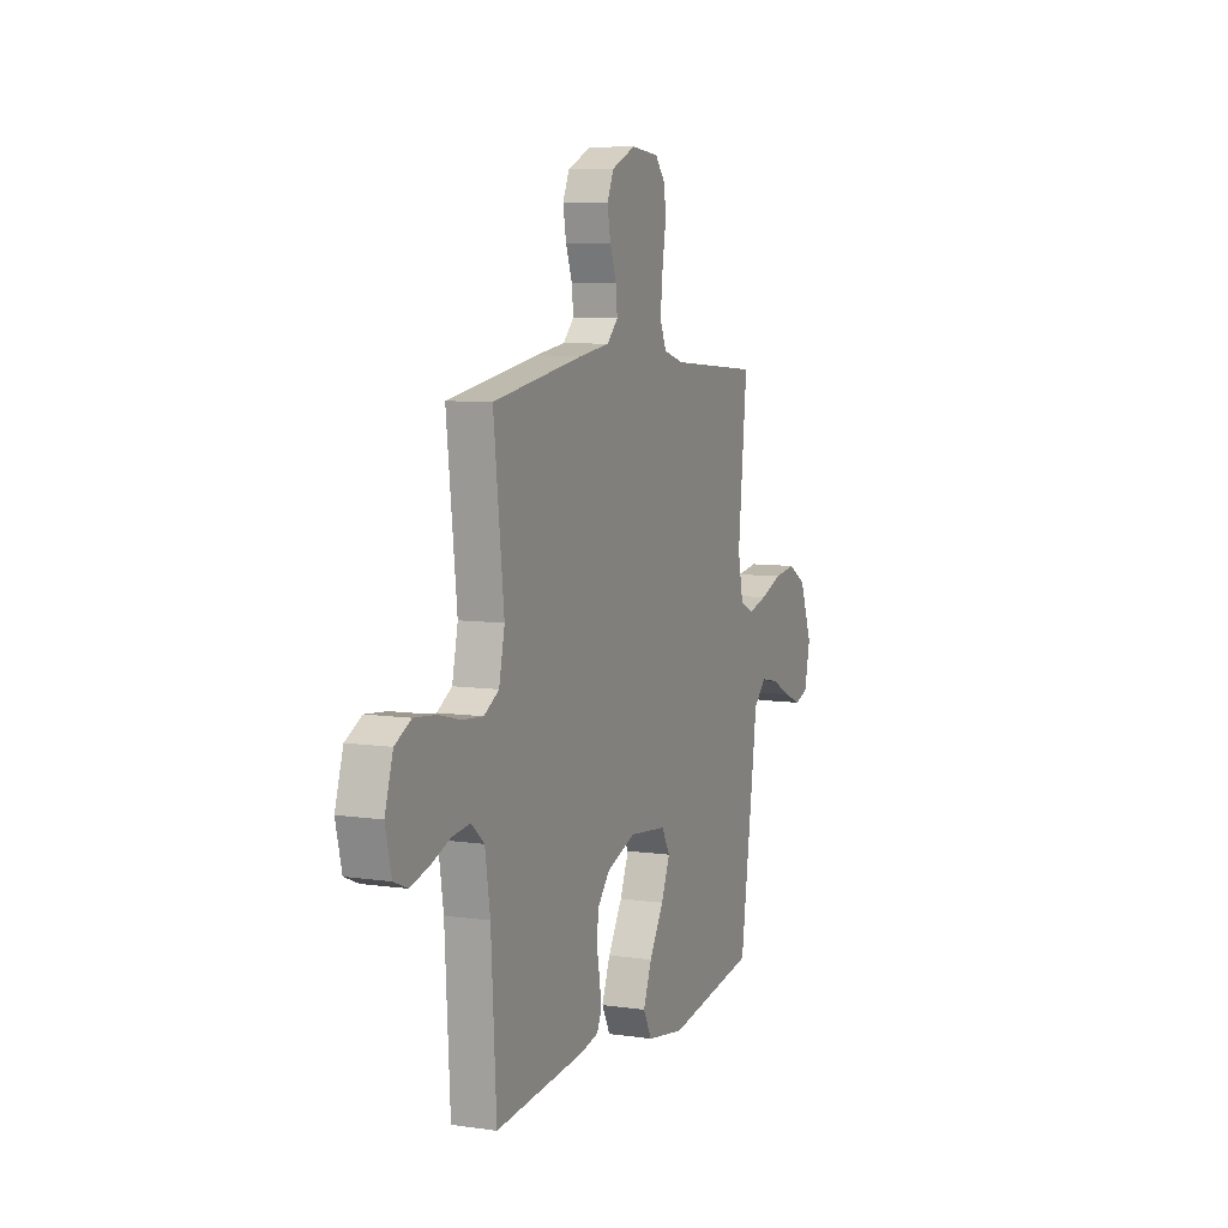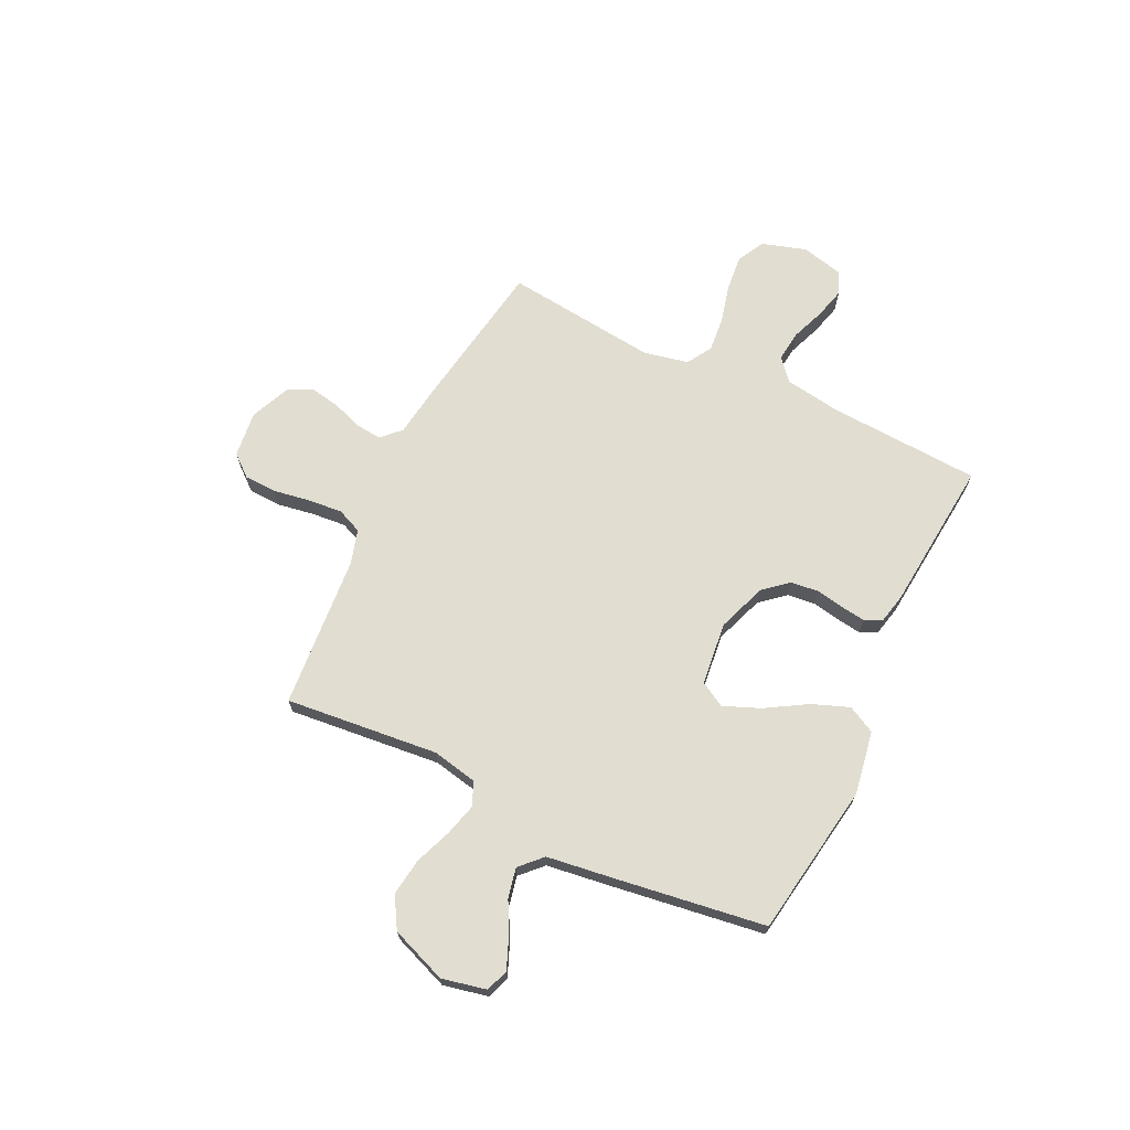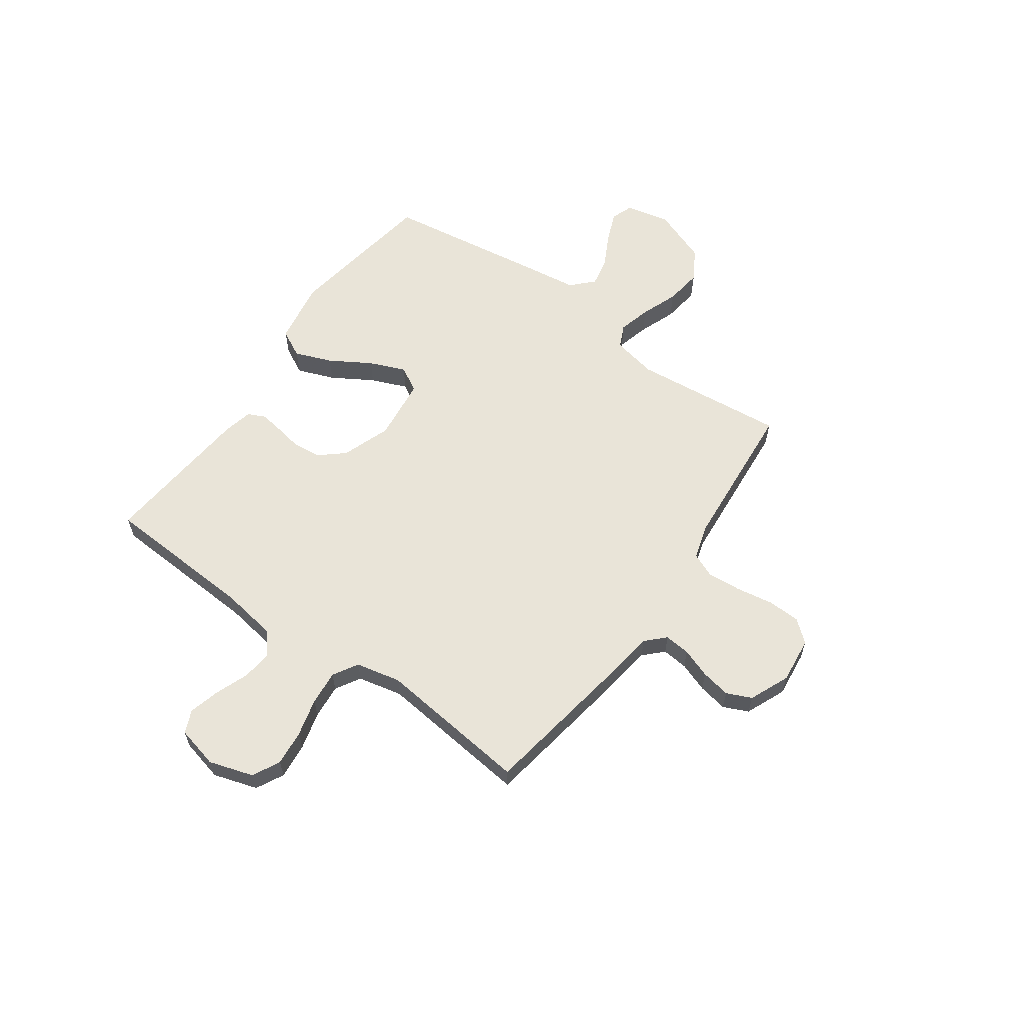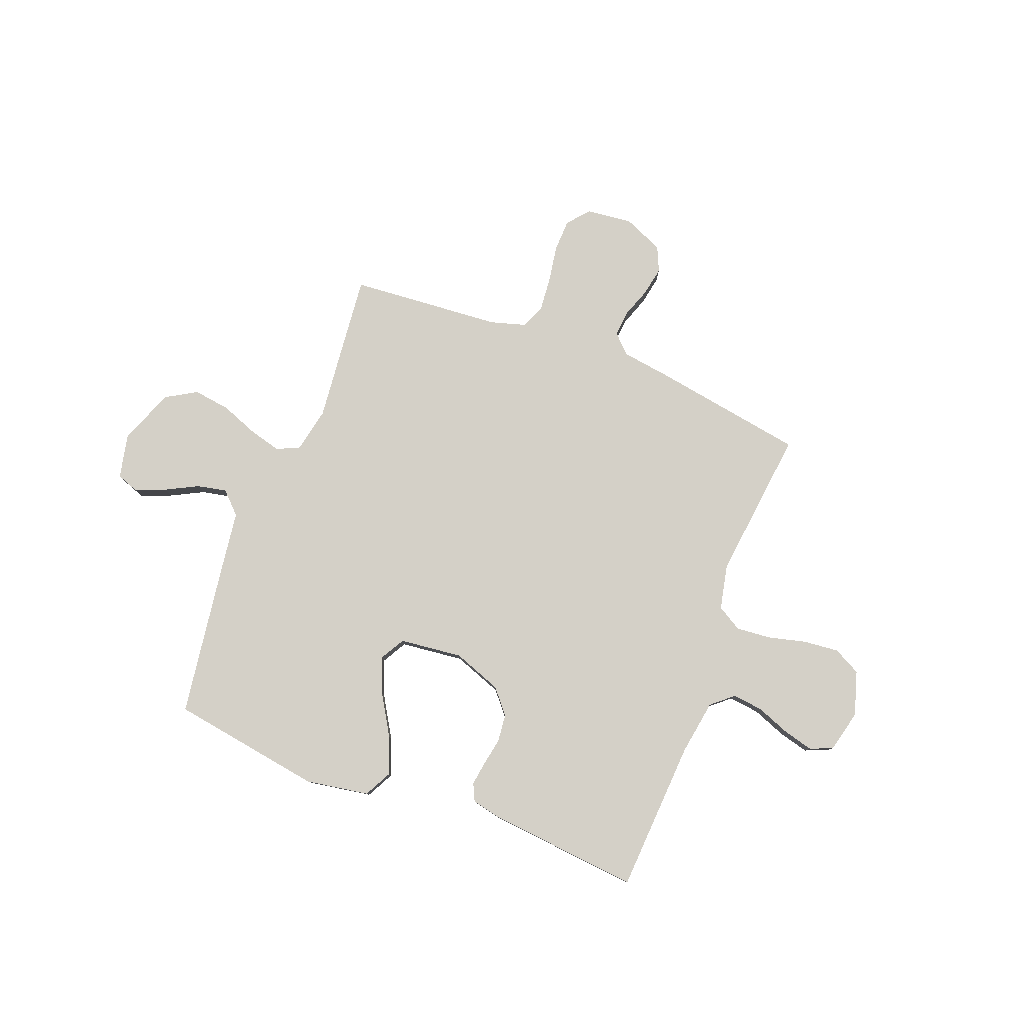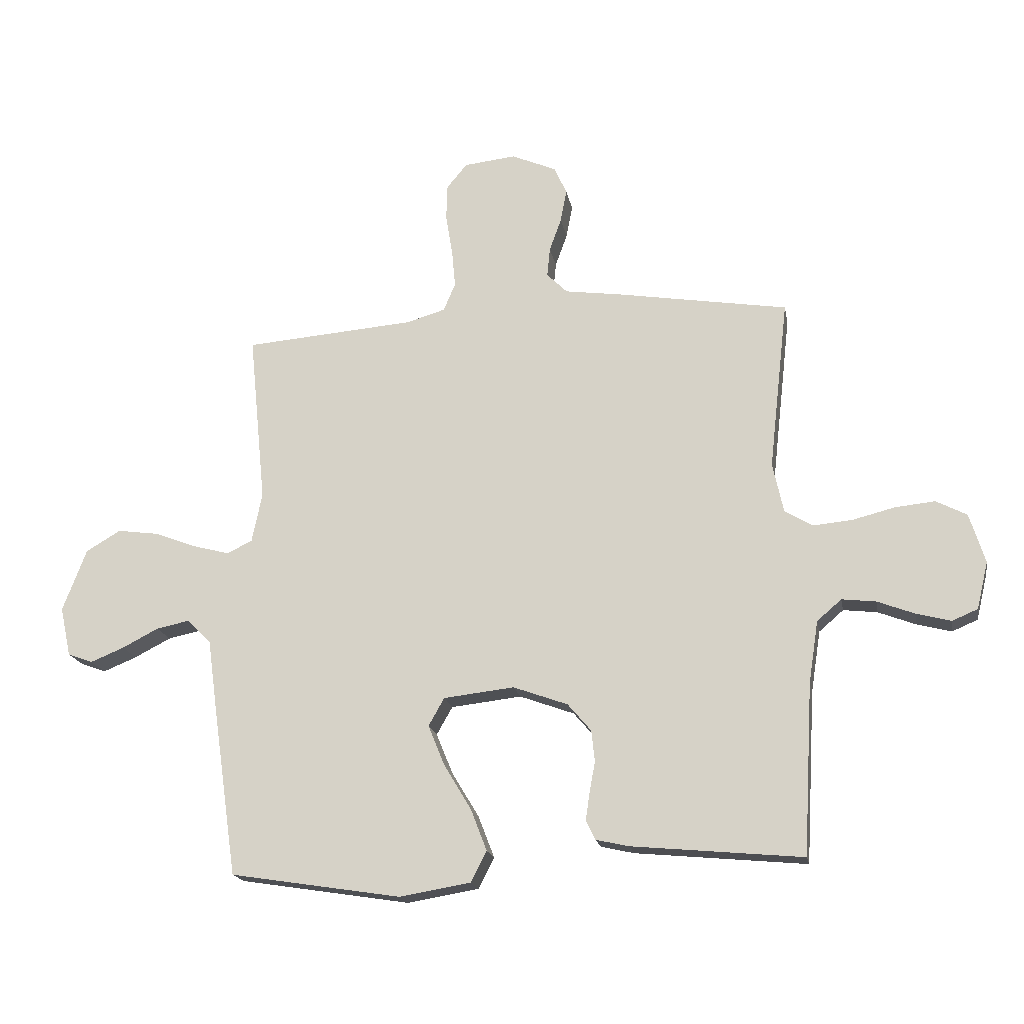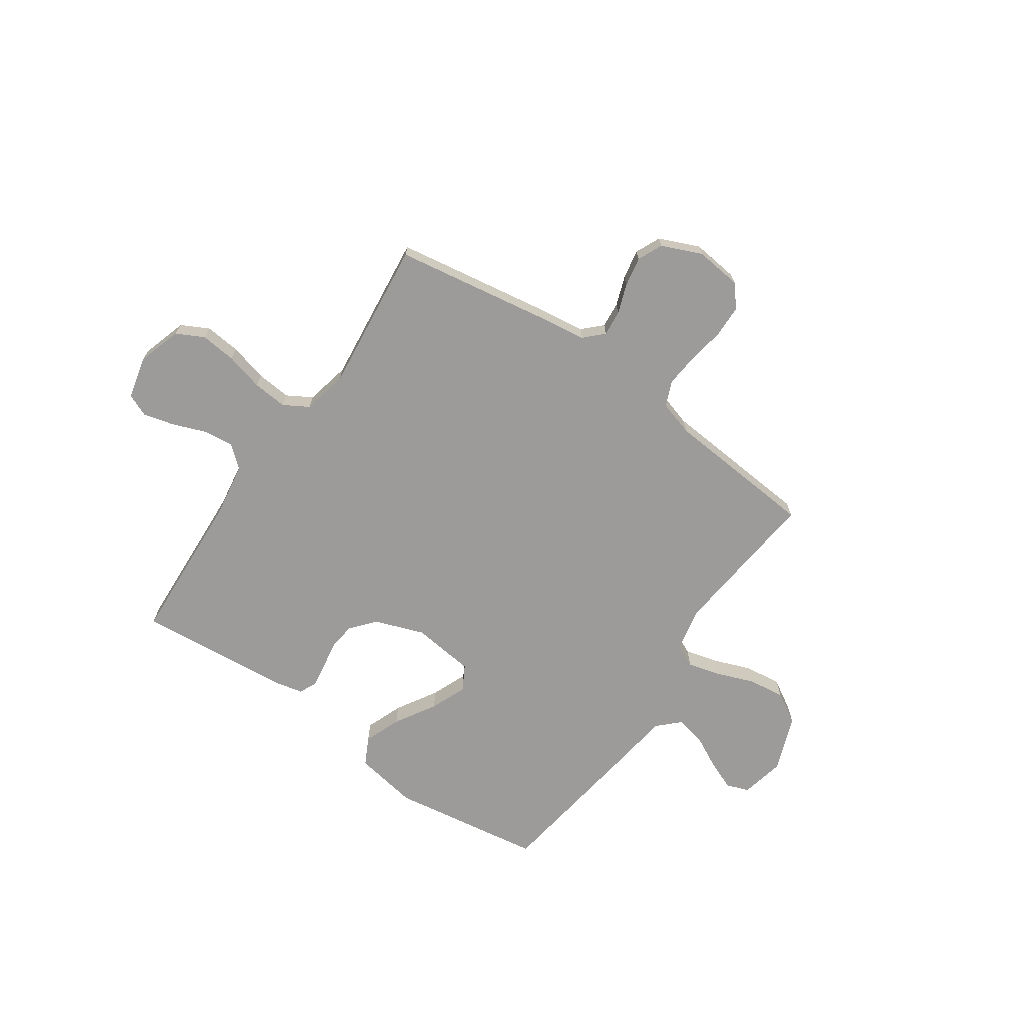
<metadata>
{"format":"obj","ext":"obj","renderer":"f3d","projection":"perspective","resolution":1024,"background":"white","views":[{"elev":7.7,"azim":-67.7,"up":"+Z"},{"elev":68.7,"azim":115.7,"up":"+Y"},{"elev":60.7,"azim":-54.7,"up":"+Y"},{"elev":80.0,"azim":-158.9,"up":"+Y"},{"elev":-18.2,"azim":-169.7,"up":"+Z"},{"elev":-69.7,"azim":-34.8,"up":"+Y"}]}
</metadata>
<code>
v 0.5 0.07 -0.5
v 0.2 0.07 -0.547
v 0.075 0.07 -0.526
v 0.047 0.07 -0.472
v 0.075 0.07 -0.399
v 0.123 0.07 -0.319
v 0.152 0.07 -0.248
v 0.124 0.07 -0.199
v 0 0.07 -0.185
v -0.096 0.07 -0.22
v -0.137 0.07 -0.268
v -0.143 0.07 -0.323
v -0.133 0.07 -0.377
v -0.126 0.07 -0.425
v -0.142 0.07 -0.459
v -0.2 0.07 -0.472
v -0.5 0.07 -0.5
v -0.517 0.07 -0.2
v -0.534 0.07 -0.091
v -0.577 0.07 -0.054
v -0.637 0.07 -0.061
v -0.702 0.07 -0.086
v -0.763 0.07 -0.102
v -0.808 0.07 -0.083
v -0.828 0.07 0
v -0.801 0.07 0.087
v -0.747 0.07 0.115
v -0.677 0.07 0.108
v -0.602 0.07 0.089
v -0.534 0.07 0.083
v -0.485 0.07 0.112
v -0.466 0.07 0.2
v -0.5 0.07 0.5
v -0.2 0.07 0.549
v -0.1 0.07 0.563
v -0.064 0.07 0.599
v -0.069 0.07 0.65
v -0.09 0.07 0.708
v -0.101 0.07 0.766
v -0.079 0.07 0.815
v 0 0.07 0.849
v 0.091 0.07 0.839
v 0.127 0.07 0.796
v 0.129 0.07 0.732
v 0.117 0.07 0.66
v 0.111 0.07 0.593
v 0.132 0.07 0.544
v 0.2 0.07 0.524
v 0.5 0.07 0.5
v 0.47 0.07 0.2
v 0.488 0.07 0.112
v 0.533 0.07 0.091
v 0.597 0.07 0.108
v 0.67 0.07 0.136
v 0.743 0.07 0.146
v 0.804 0.07 0.11
v 0.846 0.07 0
v 0.827 0.07 -0.087
v 0.783 0.07 -0.103
v 0.724 0.07 -0.079
v 0.66 0.07 -0.046
v 0.602 0.07 -0.034
v 0.56 0.07 -0.075
v 0.543 0.07 -0.2
v 0.5 0 -0.5
v 0.2 0 -0.547
v 0.075 0 -0.526
v 0.047 0 -0.472
v 0.075 0 -0.399
v 0.123 0 -0.319
v 0.152 0 -0.248
v 0.124 0 -0.199
v 0 0 -0.185
v -0.096 0 -0.22
v -0.137 0 -0.268
v -0.143 0 -0.323
v -0.133 0 -0.377
v -0.126 0 -0.425
v -0.142 0 -0.459
v -0.2 0 -0.472
v -0.5 0 -0.5
v -0.517 0 -0.2
v -0.534 0 -0.091
v -0.577 0 -0.054
v -0.637 0 -0.061
v -0.702 0 -0.086
v -0.763 0 -0.102
v -0.808 0 -0.083
v -0.828 0 0
v -0.801 0 0.087
v -0.747 0 0.115
v -0.677 0 0.108
v -0.602 0 0.089
v -0.534 0 0.083
v -0.485 0 0.112
v -0.466 0 0.2
v -0.5 0 0.5
v -0.2 0 0.549
v -0.1 0 0.563
v -0.064 0 0.599
v -0.069 0 0.65
v -0.09 0 0.708
v -0.101 0 0.766
v -0.079 0 0.815
v 0 0 0.849
v 0.091 0 0.839
v 0.127 0 0.796
v 0.129 0 0.732
v 0.117 0 0.66
v 0.111 0 0.593
v 0.132 0 0.544
v 0.2 0 0.524
v 0.5 0 0.5
v 0.47 0 0.2
v 0.488 0 0.112
v 0.533 0 0.091
v 0.597 0 0.108
v 0.67 0 0.136
v 0.743 0 0.146
v 0.804 0 0.11
v 0.846 0 0
v 0.827 0 -0.087
v 0.783 0 -0.103
v 0.724 0 -0.079
v 0.66 0 -0.046
v 0.602 0 -0.034
v 0.56 0 -0.075
v 0.543 0 -0.2
f 4 5 6
f 3 4 6
f 2 3 6
f 1 2 6
f 64 1 6
f 63 64 6
f 62 63 6 7
f 59 60 61
f 58 59 61
f 57 58 61
f 56 57 61
f 55 56 61
f 54 55 61
f 53 54 61
f 52 53 61 62
f 62 7 8
f 52 62 8
f 51 52 8
f 48 49 50
f 51 8 9
f 50 51 9
f 48 50 9
f 47 48 9
f 43 44 45
f 42 43 45
f 41 42 45
f 40 41 45
f 39 40 45
f 38 39 45
f 37 38 45
f 36 37 45 46
f 47 9 10
f 46 47 10
f 36 46 10
f 35 36 10
f 35 10 11
f 34 35 11
f 33 34 11
f 32 33 11
f 27 28 29
f 26 27 29
f 25 26 29
f 24 25 29
f 23 24 29
f 22 23 29
f 21 22 29
f 20 21 29 30
f 19 20 30 31
f 16 17 18
f 15 16 18
f 14 15 18
f 13 14 18
f 12 13 18
f 11 12 18
f 32 11 18
f 31 32 18
f 18 19 31
f 70 69 68
f 70 68 67
f 70 67 66
f 70 66 65
f 70 65 128
f 70 128 127
f 71 70 127 126
f 125 124 123
f 125 123 122
f 125 122 121
f 125 121 120
f 125 120 119
f 125 119 118
f 125 118 117
f 126 125 117 116
f 72 71 126
f 72 126 116
f 72 116 115
f 114 113 112
f 73 72 115
f 73 115 114
f 73 114 112
f 73 112 111
f 109 108 107
f 109 107 106
f 109 106 105
f 109 105 104
f 109 104 103
f 109 103 102
f 109 102 101
f 110 109 101 100
f 74 73 111
f 74 111 110
f 74 110 100
f 74 100 99
f 75 74 99
f 75 99 98
f 75 98 97
f 75 97 96
f 93 92 91
f 93 91 90
f 93 90 89
f 93 89 88
f 93 88 87
f 93 87 86
f 93 86 85
f 94 93 85 84
f 95 94 84 83
f 82 81 80
f 82 80 79
f 82 79 78
f 82 78 77
f 82 77 76
f 82 76 75
f 82 75 96
f 82 96 95
f 95 83 82
f 1 65 66 2
f 2 66 67 3
f 3 67 68 4
f 4 68 69 5
f 5 69 70 6
f 6 70 71 7
f 7 71 72 8
f 8 72 73 9
f 9 73 74 10
f 10 74 75 11
f 11 75 76 12
f 12 76 77 13
f 13 77 78 14
f 14 78 79 15
f 15 79 80 16
f 16 80 81 17
f 17 81 82 18
f 18 82 83 19
f 19 83 84 20
f 20 84 85 21
f 21 85 86 22
f 22 86 87 23
f 23 87 88 24
f 24 88 89 25
f 25 89 90 26
f 26 90 91 27
f 27 91 92 28
f 28 92 93 29
f 29 93 94 30
f 30 94 95 31
f 31 95 96 32
f 32 96 97 33
f 33 97 98 34
f 34 98 99 35
f 35 99 100 36
f 36 100 101 37
f 37 101 102 38
f 38 102 103 39
f 39 103 104 40
f 40 104 105 41
f 41 105 106 42
f 42 106 107 43
f 43 107 108 44
f 44 108 109 45
f 45 109 110 46
f 46 110 111 47
f 47 111 112 48
f 48 112 113 49
f 49 113 114 50
f 50 114 115 51
f 51 115 116 52
f 52 116 117 53
f 53 117 118 54
f 54 118 119 55
f 55 119 120 56
f 56 120 121 57
f 57 121 122 58
f 58 122 123 59
f 59 123 124 60
f 60 124 125 61
f 61 125 126 62
f 62 126 127 63
f 63 127 128 64
f 64 128 65 1

</code>
